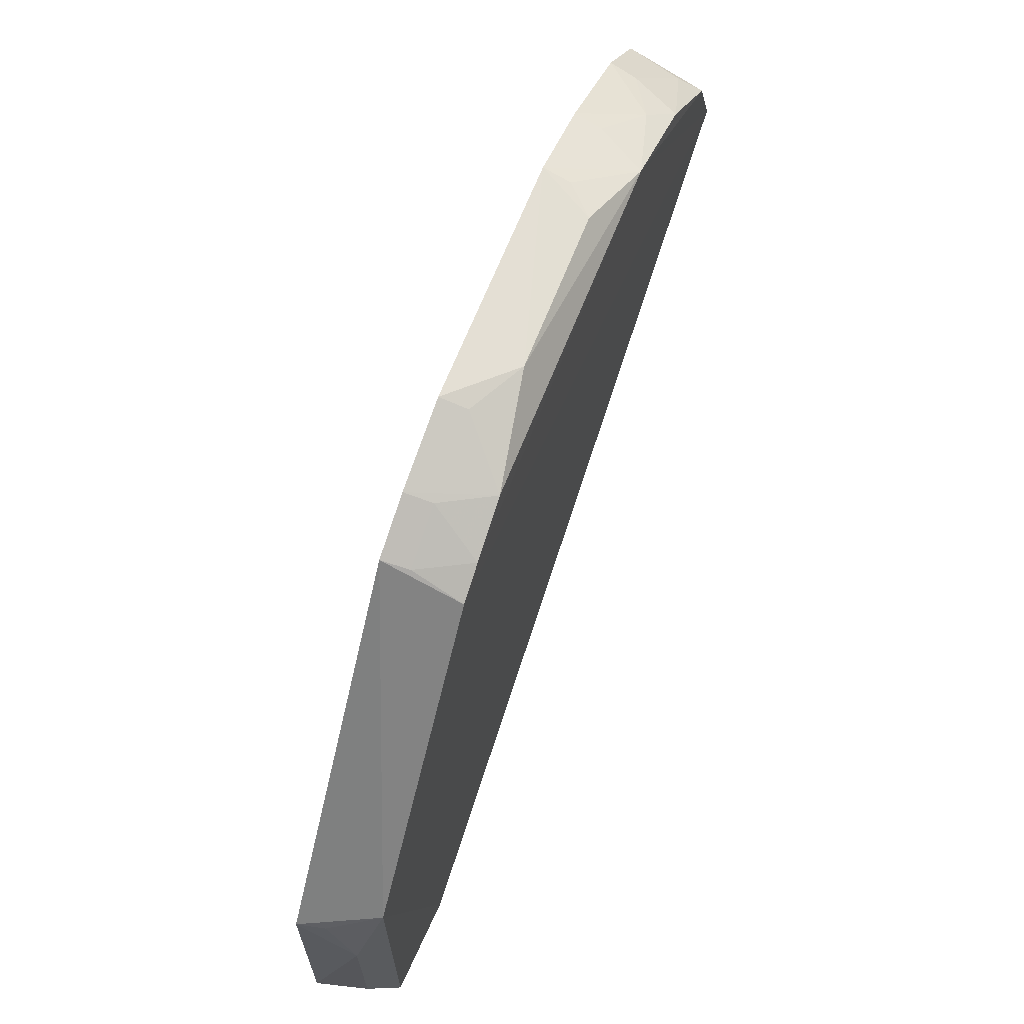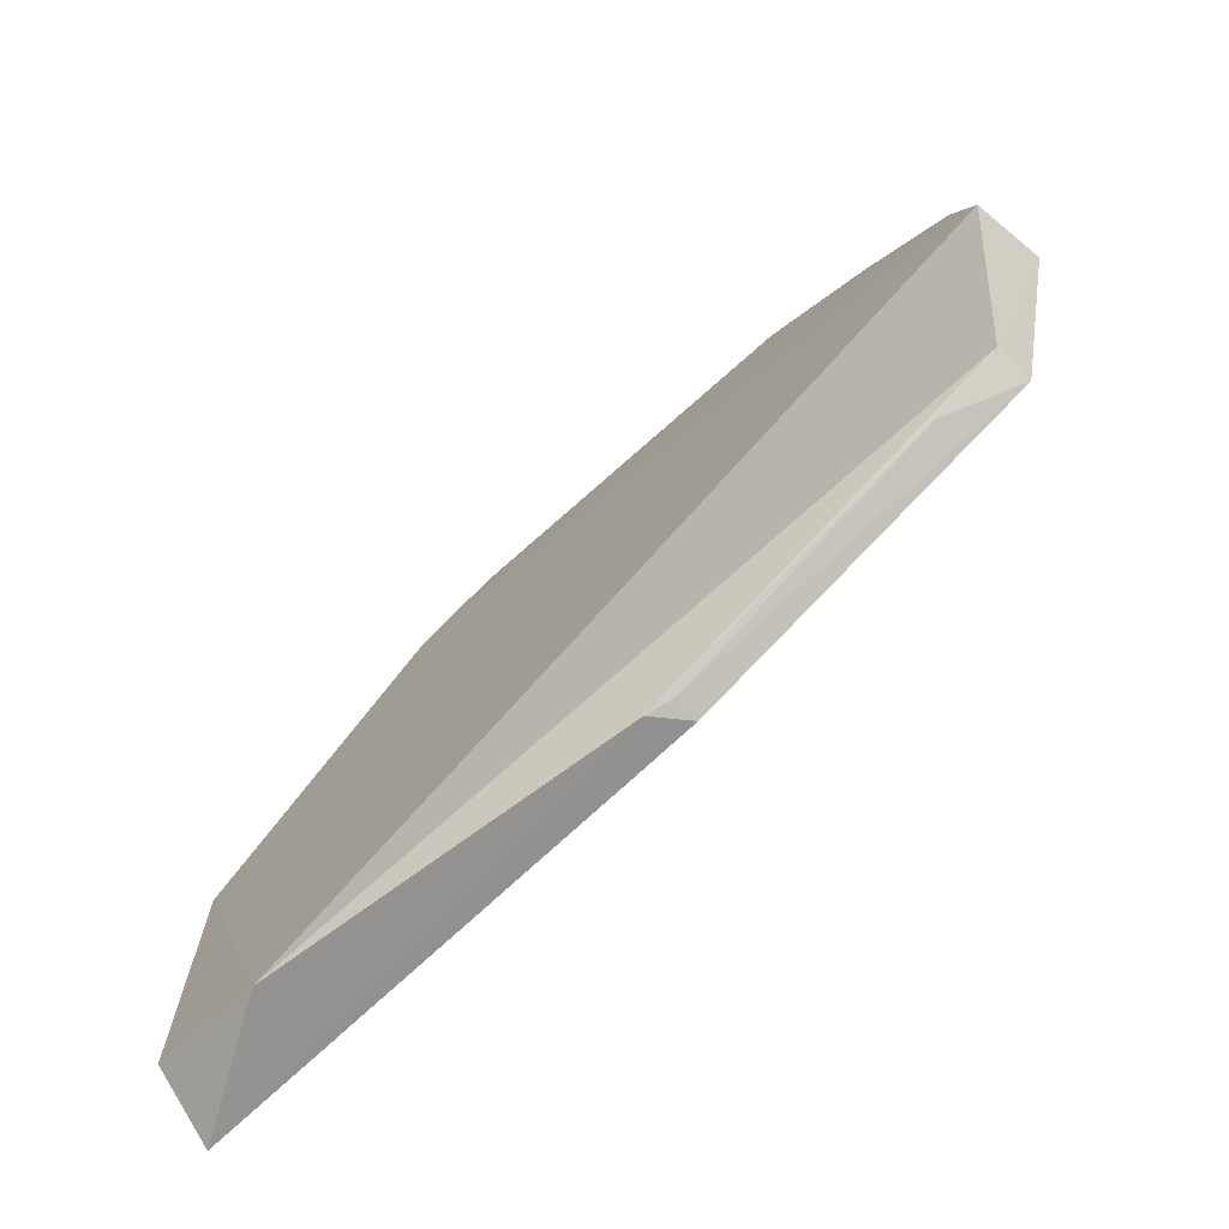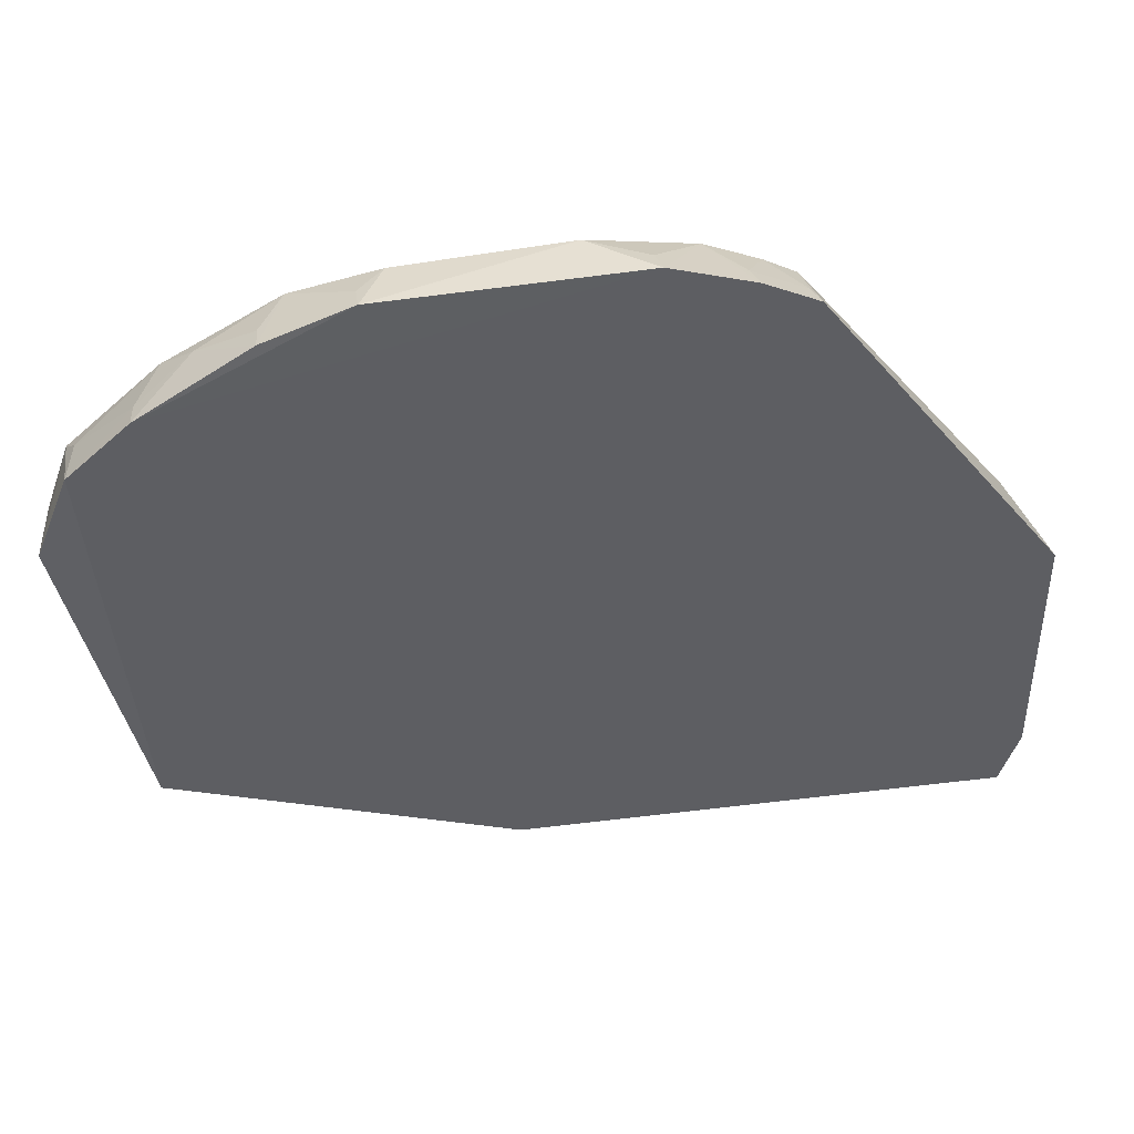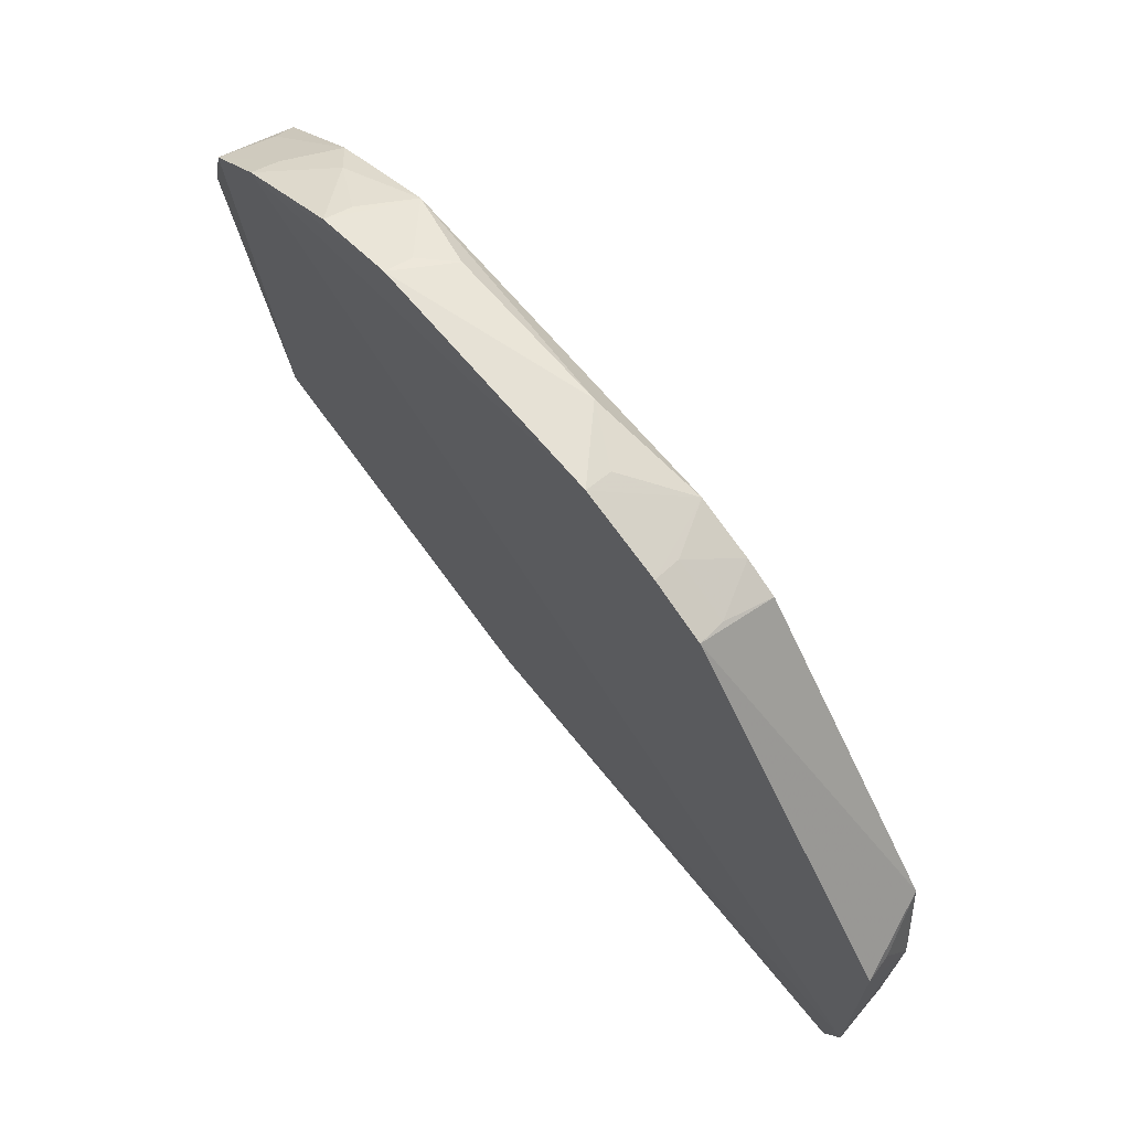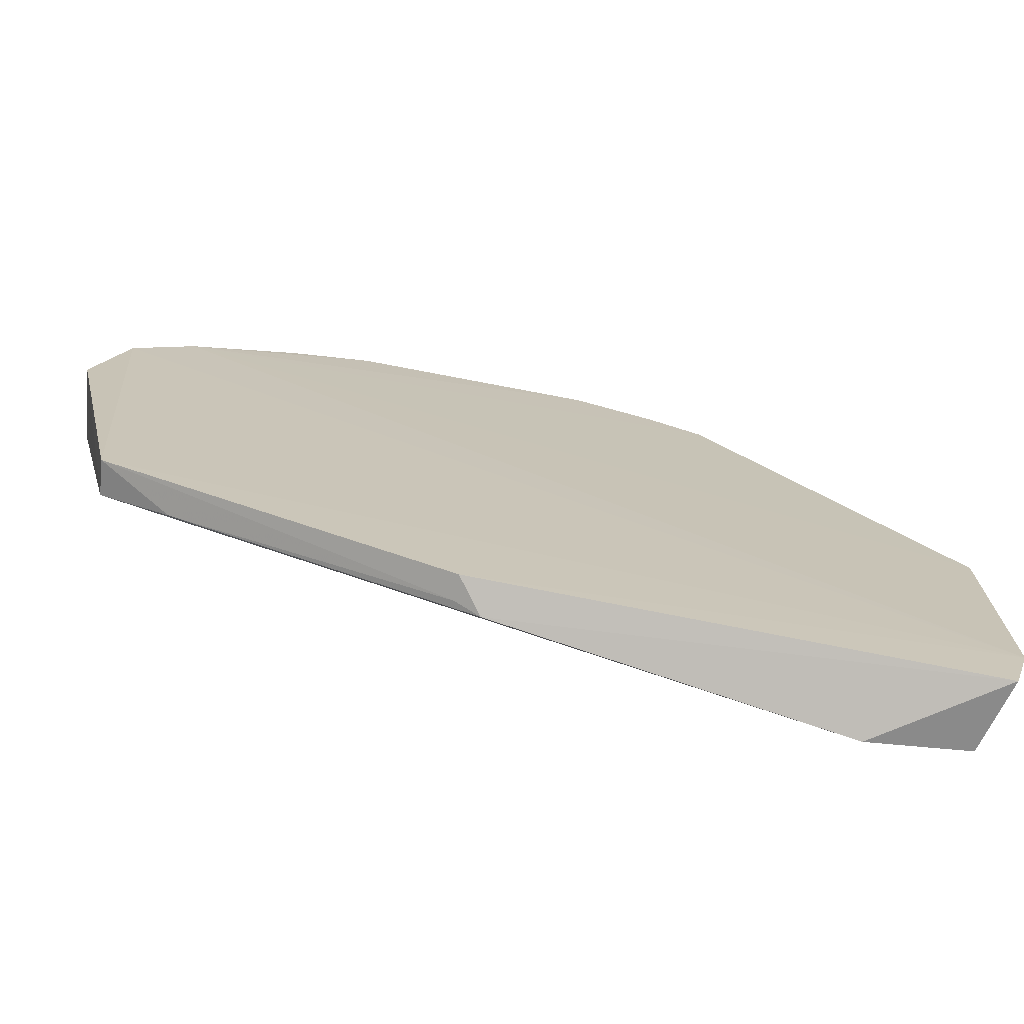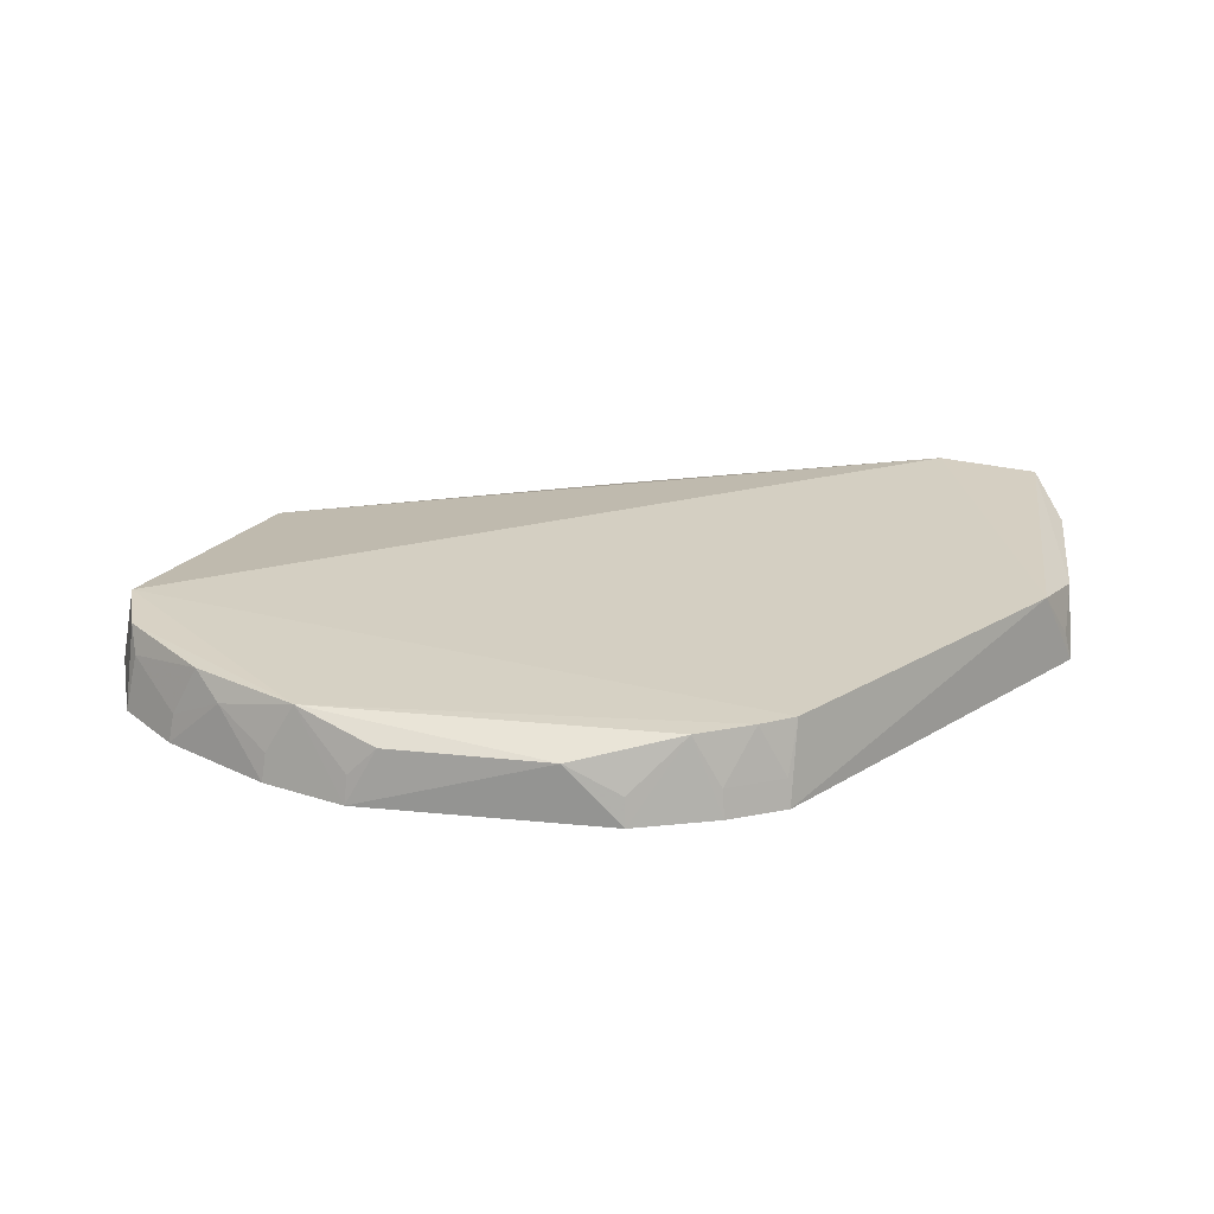
<metadata>
{"format":"obj","ext":"obj","renderer":"f3d","projection":"perspective","resolution":1024,"background":"white","views":[{"elev":65.5,"azim":-68.6,"up":"+Y"},{"elev":-73.7,"azim":41.5,"up":"+Y"},{"elev":42.9,"azim":168.3,"up":"+Y"},{"elev":68.0,"azim":-130.1,"up":"+Y"},{"elev":-72.7,"azim":169.1,"up":"+Y"},{"elev":25.6,"azim":-171.0,"up":"+Z"}]}
</metadata>
<code>
v -0.01348 -0.08474 0.4786
v 0.2099 0.1486 0.4629
v 0.09085 0.2462 0.4979
v -0.06494 0.2653 0.4581
v -0.256 -0.09435 0.4595
v 0.1069 0.2514 0.4582
v 0.2041 0.1444 0.5
v 0.1743 -0.008523 0.4621
v -0.2463 -0.09062 0.4979
v 0.06392 0.2655 0.4581
v -0.2655 -0.06409 0.4581
v 0.1879 0.1882 0.4864
v -0.0002902 -0.07996 0.4621
v 0.1729 -0.005086 0.4806
v 0.1929 0.1934 0.458
v -0.1927 -0.09959 0.4995
v -0.1372 0.2233 0.4986
v -0.03572 0.2632 0.4876
v -0.262 -0.06324 0.4723
v 0.1467 0.2177 0.4976
v -0.0002902 -0.07996 0.4749
v 0.192 0.1783 0.4986
v 0.1624 0.2199 0.4573
v -0.2653 0.06476 0.4581
v -0.2499 0.07909 0.4986
v 0.0486 0.2613 0.487
v -0.09142 0.246 0.4978
v 0.1324 0.2305 0.4865
v 0.1375 -0.02296 0.4786
v 0.1602 0.217 0.4715
v -0.1362 0.2368 0.4581
v -0.2632 0.03582 0.4876
v 0.06306 0.262 0.4724
v -0.12 0.2331 0.4984
v -0.06409 0.2618 0.4723
v 0.1054 0.2481 0.4724
v -0.1078 0.251 0.4581
v -0.2612 -0.0488 0.487
v -0.2618 0.0639 0.4723
v -0.1344 0.2337 0.4723
v -0.1063 0.2477 0.4723
f 10 3 6
f 13 1 5
f 13 11 8
f 13 5 11
f 14 8 2
f 14 2 7
f 15 2 8
f 15 8 11
f 16 9 5
f 16 5 1
f 16 1 14
f 16 14 7
f 17 16 7
f 18 10 4
f 19 11 5
f 19 5 9
f 21 13 8
f 21 1 13
f 22 15 12
f 22 7 2
f 22 2 15
f 22 12 20
f 22 20 3
f 22 3 7
f 23 10 6
f 23 4 10
f 23 15 11
f 24 23 11
f 25 9 16
f 25 16 17
f 26 18 3
f 26 10 18
f 27 3 18
f 28 3 20
f 28 23 6
f 29 14 1
f 29 1 21
f 29 21 8
f 29 8 14
f 30 20 12
f 30 12 15
f 30 15 23
f 30 28 20
f 30 23 28
f 31 23 24
f 31 25 17
f 31 24 25
f 32 24 11
f 32 9 25
f 33 26 3
f 33 3 10
f 33 10 26
f 34 3 27
f 34 17 7
f 34 7 3
f 35 27 18
f 35 18 4
f 35 4 27
f 36 28 6
f 36 6 3
f 36 3 28
f 37 27 4
f 37 4 23
f 37 23 31
f 38 32 11
f 38 11 19
f 38 19 9
f 38 9 32
f 39 32 25
f 39 25 24
f 39 24 32
f 40 31 17
f 40 17 34
f 40 37 31
f 41 34 27
f 41 27 37
f 41 40 34
f 41 37 40

</code>
